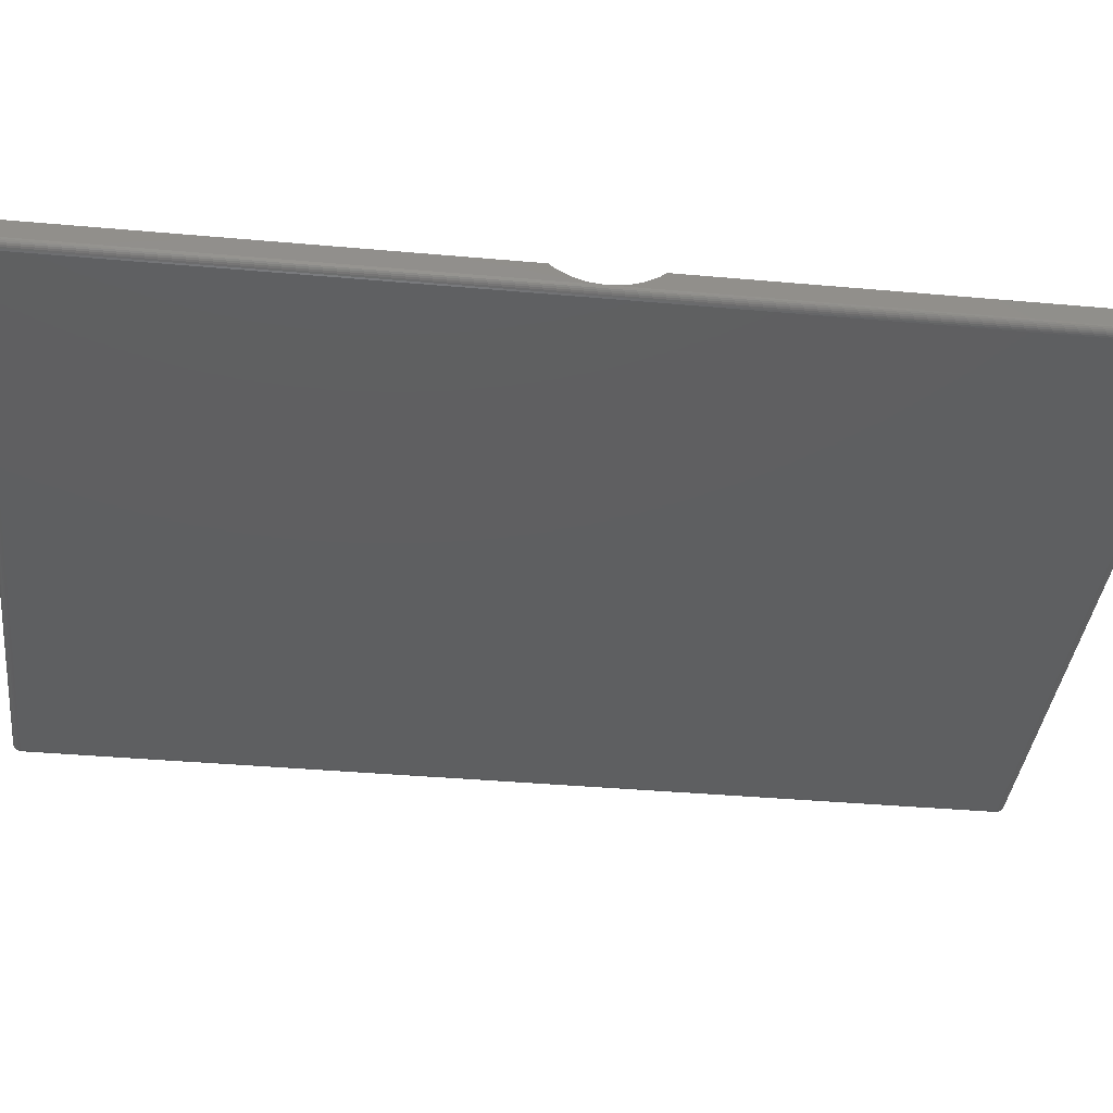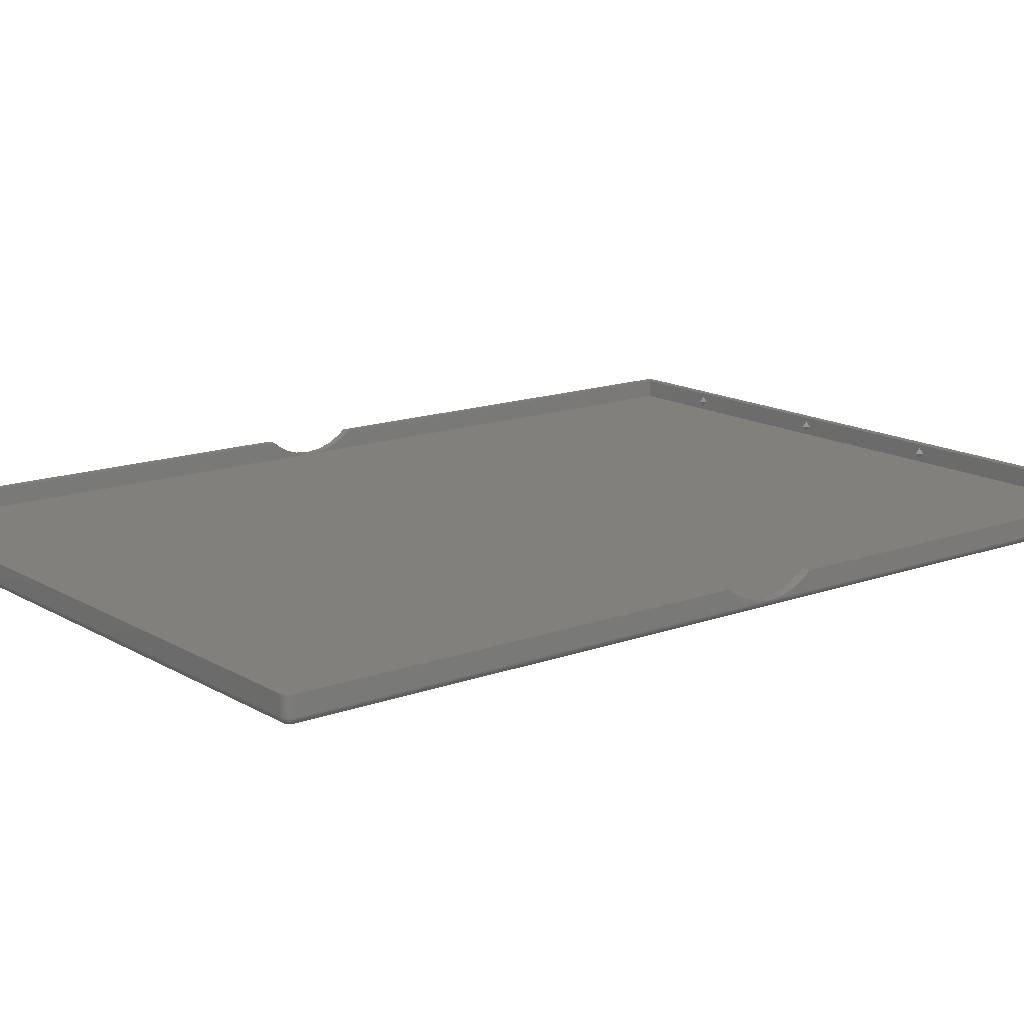
<metadata>
{"format":"stl","ext":"stl","renderer":"f3d","projection":"perspective","resolution":1024,"background":"white","views":[{"elev":-37.9,"azim":-96.5,"up":"+Z"},{"elev":14.6,"azim":-128.4,"up":"+Z"}]}
</metadata>
<code>
# stl→obj: 372 verts, 740 faces
v -12.62 -1.485 1.3
v -11.88 -1.485 2.042
v -11.88 -0.7425 1.3
v -11.13 -1.485 1.3
v -11.88 -1.485 0.5575
v -11.88 134.8 1.3
v -11.13 135.5 1.3
v -11.88 135.5 2.042
v -12.62 135.5 1.3
v -11.88 135.5 0.5575
v -36.37 -1.485 1.3
v -35.62 -1.485 2.042
v -35.62 -0.7425 1.3
v -34.88 -1.485 1.3
v -35.62 -1.485 0.5575
v -35.62 134.8 1.3
v -34.88 135.5 1.3
v -35.62 135.5 2.042
v -36.37 135.5 1.3
v -35.62 135.5 0.5575
v -60.12 -1.485 1.3
v -59.38 -1.485 2.042
v -59.38 -0.7425 1.3
v -58.63 -1.485 1.3
v -59.38 -1.485 0.5575
v -59.38 134.8 1.3
v -58.63 135.5 1.3
v -59.38 135.5 2.042
v -60.12 135.5 1.3
v -59.38 135.5 0.5575
v -83.87 -1.485 1.3
v -83.12 -1.485 2.042
v -83.12 -0.7425 1.3
v -82.38 -1.485 1.3
v -83.12 -1.485 0.5575
v -83.12 134.8 1.3
v -82.38 135.5 1.3
v -83.12 135.5 2.042
v -83.87 135.5 1.3
v -83.12 135.5 0.5575
v 1.485 135.5 0
v 1.485 73.65 2.6
v 1.485 135.5 2.6
v 1.485 72.89 1.91
v 1.485 71.08 0.8645
v 1.485 69.09 0.2185
v 1.485 67.01 0
v 1.485 -1.485 0
v 1.485 64.93 0.2185
v 1.485 62.94 0.8645
v 1.485 61.13 1.91
v 1.485 60.37 2.6
v 1.485 -1.485 2.6
v -96.48 -1.485 0
v -96.48 60.37 2.6
v -96.48 -1.485 2.6
v -96.48 61.13 1.91
v -96.48 62.94 0.8645
v -96.48 64.93 0.2185
v -96.48 67.01 0
v -96.48 73.65 2.6
v -96.48 135.5 0
v -96.48 135.5 2.6
v -96.48 72.89 1.91
v -96.48 71.08 0.8645
v -96.48 69.09 0.2185
v -97.75 135.5 0
v -97.72 135.8 2.6
v -97.72 135.8 0
v -97.75 135.5 2.6
v -97.5 -1.485 -0.5878
v -97.33 135.5 -0.7431
v -97.33 -1.485 -0.7431
v -97.5 135.5 -0.5878
v -97.69 135.8 -0.2079
v -97.72 135.5 -0.2079
v -97.33 -2.421 0
v -97.1 -2.552 -0.2079
v -97.11 -2.576 0
v 1.614 -2.711 -0.2079
v 1.874 -2.683 0
v 1.617 -2.738 0
v -96.87 -2.683 0
v -96.62 -2.738 2.6
v -96.87 -2.683 2.6
v -96.62 -2.738 0
v 1.605 -2.63 -0.4067
v 1.8 -2.454 -0.5878
v 1.841 -2.58 -0.4067
v -96.87 -2.657 -0.2079
v -96.61 -2.63 -0.4067
v -96.61 -2.711 -0.2079
v -97.06 -2.482 -0.4067
v -96.8 -2.454 -0.5878
v -96.84 -2.58 -0.4067
v -96.8 -1.714 -0.9511
v -96.61 -1.539 -0.9945
v -96.59 -1.562 -0.9945
v 1.526 135.9 -0.9511
v 1.551 136.1 -0.866
v 1.68 136.1 -0.866
v 1.617 -2.738 2.6
v -97.1 -1.616 -0.866
v -97.31 -1.66 -0.7431
v 1.866 -2.657 -0.2079
v 2.167 -2.243 -0.5878
v 2.167 -1.981 -0.7431
v 2.31 -2.084 -0.5878
v -96.87 -1.566 -0.9511
v -96.84 -1.643 -0.9511
v -96.84 136.6 -0.4067
v -96.59 136.5 -0.5878
v -96.8 136.5 -0.5878
v 2.328 -1.485 -0.7431
v 2.504 135.5 -0.5878
v 2.504 -1.485 -0.5878
v 2.328 135.5 -0.7431
v 2.061 136.5 -0.4067
v 2.101 136.6 -0.2079
v 2.255 136.4 -0.4067
v 1.614 135.5 -0.9945
v 1.866 135.6 -0.9511
v 1.617 135.5 -0.9945
v -97.61 135.7 -0.4067
v -97.54 136 -0.4067
v -97.42 135.9 -0.5878
v -97.72 -1.485 -0.2079
v -97.64 -1.485 -0.4067
v -97.69 -1.741 -0.2079
v -97.75 73.65 2.6
v -97.75 72.89 1.91
v -97.75 71.08 0.8645
v -97.75 69.09 0.2185
v -97.75 67.01 0
v -97.75 -1.485 0
v -97.75 64.93 0.2185
v -97.75 62.94 0.8645
v -97.75 61.13 1.91
v -97.75 60.37 2.6
v -97.75 -1.485 2.6
v 1.841 135.7 -0.9511
v 2.101 135.6 -0.866
v -96.57 -2.323 -0.7431
v -96.59 -2.499 -0.5878
v 2.482 -2.209 -0.2079
v 2.636 -1.997 0
v 2.504 -2.226 0
v 2.482 135.7 -0.5878
v 2.101 -1.616 -0.866
v 2.115 -1.485 -0.866
v 2.255 -1.828 -0.7431
v 2.482 -1.697 -0.5878
v 2.416 -1.9 -0.5878
v 2.504 -2.226 2.6
v 2.636 -1.997 2.6
v 2.611 -1.986 -0.2079
v 2.611 -1.724 -0.4067
v 2.691 -1.741 -0.2079
v -96.68 -2.084 -0.866
v -96.55 -2.112 -0.866
v -97.64 135.5 -0.4067
v 1.841 -1.643 -0.9511
v 1.866 -1.566 -0.9511
v -96.91 -2.215 -0.7431
v -96.91 -1.953 -0.866
v -96.8 -2.031 -0.866
v -97.48 -1.697 -0.5878
v -96.75 136.3 -0.7431
v -96.57 136.3 -0.7431
v -96.68 136.1 -0.866
v 2.328 136.4 0
v 2.115 136.6 2.6
v 2.328 136.4 2.6
v 2.115 136.6 0
v 1.605 136.7 -0.4067
v -96.61 136.7 -0.2079
v 1.614 136.7 -0.2079
v -96.61 136.7 -0.4067
v 1.866 136.7 -0.2079
v 1.874 136.7 0
v -97.11 136.6 0
v -97.33 136.4 2.6
v -97.11 136.6 2.6
v -97.33 136.4 0
v 1.573 136.3 -0.7431
v 1.8 136.5 -0.5878
v 1.746 136.3 -0.7431
v 1.617 -1.485 -0.9945
v 1.874 135.5 -0.9511
v 1.874 -1.485 -0.9511
v 2.482 136.2 -0.2079
v 2.504 136.2 0
v 2.636 136 0
v 2.717 -1.747 0
v 2.717 -1.485 -0.2079
v 2.745 -1.485 0
v 2.611 135.7 -0.4067
v 2.717 135.5 -0.2079
v 2.636 135.5 -0.4067
v -96.62 136.8 0
v -96.87 136.7 2.6
v -96.62 136.8 2.6
v -96.87 136.7 0
v -96.99 136.4 -0.5878
v 2.636 -1.485 -0.4067
v 1.605 -1.539 -0.9945
v 1.614 -1.512 -0.9945
v 2.745 67.01 0
v 2.745 135.5 0
v 2.537 -1.953 -0.4067
v -97.26 -1.828 -0.7431
v -96.87 -1.485 -0.9511
v -96.62 -1.485 -0.9945
v -97.64 -1.997 0
v -97.61 -1.986 -0.2079
v -97.48 -2.209 -0.2079
v 1.499 -1.616 -0.9945
v 1.526 -1.61 -0.9945
v 1.526 -1.872 -0.9511
v -96.53 -1.872 -0.9511
v -96.53 -1.61 -0.9945
v -96.5 -1.616 -0.9945
v -96.55 136.1 -0.866
v -96.91 136 -0.866
v -96.91 136.2 -0.7431
v -96.8 136.1 -0.866
v 1.592 136.5 -0.5878
v 1.841 136.6 -0.4067
v 1.617 136.8 0
v 1.617 136.8 2.6
v -97.42 136.2 -0.4067
v -97.31 136.4 -0.2079
v -97.26 136.4 -0.4067
v 1.605 135.6 -0.9945
v 2.115 135.5 -0.866
v 2.101 -2.552 -0.2079
v 2.31 -2.401 -0.2079
v 2.328 -2.421 0
v 2.717 135.8 0
v 2.745 135.5 2.6
v 2.717 135.8 2.6
v -97.72 -1.747 2.6
v -97.11 -2.576 2.6
v -97.33 -2.421 2.6
v -97.5 -2.226 2.6
v -97.64 -1.997 2.6
v 2.745 -1.485 2.6
v 2.745 60.37 2.6
v 2.717 -1.747 2.6
v 2.328 -2.421 2.6
v 2.115 -2.576 2.6
v 1.874 -2.683 2.6
v -97.5 136.2 2.6
v -97.64 136 2.6
v 2.636 136 2.6
v 2.504 136.2 2.6
v 1.874 136.7 2.6
v 2.745 73.65 2.6
v -97.11 -1.485 -0.866
v -97.06 136.5 -0.4067
v -97.26 135.8 -0.7431
v -97.17 136 -0.7431
v -97.06 135.8 -0.866
v -97.5 136.2 0
v 1.746 -2.287 -0.7431
v 1.907 -2.215 -0.7431
v 2.115 -2.576 0
v -96.99 -2.368 -0.5878
v -97.61 -1.724 -0.4067
v -97.54 -1.953 -0.4067
v 2.061 -2.482 -0.4067
v 2.255 -2.34 -0.4067
v 2.745 61.13 1.91
v 2.745 62.94 0.8645
v 2.745 64.93 0.2185
v 2.745 72.89 1.91
v 2.745 71.08 0.8645
v 2.745 69.09 0.2185
v -96.57 -1.583 -0.9945
v -96.75 -1.774 -0.9511
v 1.592 -1.562 -0.9945
v 1.8 -1.714 -0.9511
v -97.42 -2.162 -0.4067
v -97.17 -2.243 -0.5878
v -97.26 -2.34 -0.4067
v -96.61 -1.855 -0.9511
v 2.167 136 -0.7431
v 2.416 135.9 -0.5878
v 2.255 135.8 -0.7431
v 2.416 136.2 -0.4067
v 2.537 136 -0.4067
v 1.995 136.4 -0.5878
v 2.167 136.3 -0.5878
v -96.62 135.5 -0.9945
v 1.573 -1.583 -0.9945
v 1.499 135.6 -0.9945
v 1.551 -1.599 -0.9945
v 1.592 135.6 -0.9945
v 1.573 135.6 -0.9945
v 1.551 135.6 -0.9945
v 1.526 135.6 -0.9945
v -96.55 -1.599 -0.9945
v -96.5 135.6 -0.9945
v -96.53 135.6 -0.9945
v -96.55 135.6 -0.9945
v -96.57 135.6 -0.9945
v -96.61 -1.512 -0.9945
v -96.59 135.6 -0.9945
v -96.61 135.6 -0.9945
v -96.61 135.5 -0.9945
v 2.31 -1.66 -0.7431
v -97.31 135.7 -0.7431
v -97.1 135.6 -0.866
v -96.87 135.5 -0.9511
v -96.87 135.6 -0.9511
v -97.11 135.5 -0.866
v -97.1 136.6 -0.2079
v -96.87 136.7 -0.2079
v -97.61 136 -0.2079
v 1.907 -1.953 -0.866
v 2.049 -2.112 -0.7431
v -96.75 -2.287 -0.7431
v -96.68 -1.822 -0.9511
v -97.42 -1.9 -0.5878
v -97.06 -1.741 -0.866
v -97.17 -1.981 -0.7431
v 1.592 -2.499 -0.5878
v -97.5 -2.226 0
v -96.99 -1.855 -0.866
v 1.605 135.9 -0.9511
v 1.68 135.8 -0.9511
v 1.746 135.8 -0.9511
v 2.416 -2.162 -0.4067
v -97.64 136 0
v -97.48 135.7 -0.5878
v -96.84 135.7 -0.9511
v -97.17 136.3 -0.5878
v -97.05 136.1 -0.7431
v -97.48 136.2 -0.2079
v 1.68 -1.822 -0.9511
v 1.605 -1.855 -0.9511
v -97.05 -2.112 -0.7431
v -97.31 -2.401 -0.2079
v -97.72 -1.747 0
v -96.53 135.9 -0.9511
v -96.68 135.8 -0.9511
v -96.61 135.9 -0.9511
v 1.8 135.7 -0.9511
v 1.8 136.1 -0.866
v 2.31 136.1 -0.5878
v 1.907 136.2 -0.7431
v 2.049 136.1 -0.7431
v 1.746 -1.774 -0.9511
v 2.31 136.4 -0.2079
v 1.907 136 -0.866
v 1.995 135.9 -0.866
v -96.75 135.8 -0.9511
v 2.31 135.7 -0.7431
v 2.061 -1.741 -0.866
v 1.995 -2.368 -0.5878
v 1.573 -2.323 -0.7431
v 1.8 -2.031 -0.866
v 1.551 -2.112 -0.866
v -97.31 136.1 -0.5878
v -97.31 -2.084 -0.5878
v 2.061 135.8 -0.866
v 2.691 135.8 -0.2079
v 2.611 136 -0.2079
v 1.995 -1.855 -0.866
v -96.99 135.9 -0.866
v -96.8 135.7 -0.9511
v 1.68 -2.084 -0.866
f 1 2 3
f 2 4 3
f 5 3 4
f 1 3 5
f 6 7 8
f 9 6 8
f 6 10 7
f 9 10 6
f 11 12 13
f 12 14 13
f 15 13 14
f 11 13 15
f 16 17 18
f 19 16 18
f 16 20 17
f 19 20 16
f 21 22 23
f 22 24 23
f 25 23 24
f 21 23 25
f 26 27 28
f 29 26 28
f 26 30 27
f 29 30 26
f 31 32 33
f 32 34 33
f 35 33 34
f 31 33 35
f 36 37 38
f 39 36 38
f 36 40 37
f 39 40 36
f 41 42 43
f 41 44 42
f 41 45 44
f 41 46 45
f 46 41 47
f 48 49 47
f 48 50 49
f 48 51 50
f 48 52 51
f 52 48 53
f 54 55 56
f 55 54 57
f 57 54 58
f 58 54 59
f 59 54 60
f 61 62 63
f 64 62 61
f 65 62 64
f 66 62 65
f 62 66 60
f 17 8 18
f 17 9 8
f 20 9 17
f 9 20 10
f 27 18 28
f 27 19 18
f 30 19 27
f 19 30 20
f 37 28 38
f 37 29 28
f 40 29 37
f 29 40 30
f 28 63 38
f 63 39 38
f 62 39 63
f 62 30 40
f 30 62 20
f 41 20 62
f 39 62 40
f 63 28 43
f 18 43 28
f 8 43 18
f 7 43 8
f 41 7 10
f 7 41 43
f 20 41 10
f 60 47 41
f 60 41 62
f 47 60 48
f 48 60 54
f 21 32 22
f 21 34 32
f 25 34 21
f 34 25 35
f 11 22 12
f 11 24 22
f 15 24 11
f 24 15 25
f 1 12 2
f 1 14 12
f 5 14 1
f 14 5 15
f 12 53 2
f 53 4 2
f 48 4 53
f 48 15 5
f 15 48 25
f 54 25 48
f 4 48 5
f 53 12 56
f 22 56 12
f 32 56 22
f 31 56 32
f 54 31 35
f 31 54 56
f 25 54 35
f 67 68 69
f 68 67 70
f 71 72 73
f 72 71 74
f 67 75 76
f 77 78 79
f 80 81 82
f 83 84 85
f 84 83 86
f 87 88 89
f 90 91 92
f 93 94 95
f 96 97 98
f 99 100 101
f 86 102 84
f 102 86 82
f 73 103 104
f 80 105 81
f 106 107 108
f 109 97 110
f 90 95 91
f 111 112 113
f 114 115 116
f 115 114 117
f 118 119 120
f 121 122 123
f 124 125 126
f 127 128 129
f 67 130 70
f 67 131 130
f 67 132 131
f 67 133 132
f 133 67 134
f 135 136 134
f 135 137 136
f 135 138 137
f 135 139 138
f 139 135 140
f 141 142 122
f 94 143 144
f 145 146 147
f 117 148 115
f 149 150 114
f 151 152 153
f 154 146 155
f 146 154 147
f 156 157 158
f 159 160 143
f 75 124 161
f 162 163 149
f 164 165 166
f 71 73 167
f 168 169 170
f 171 172 173
f 172 171 174
f 175 176 177
f 176 175 178
f 179 180 119
f 119 174 171
f 76 134 67
f 127 134 76
f 134 127 135
f 181 182 183
f 182 181 184
f 185 186 187
f 188 189 190
f 189 188 123
f 191 192 193
f 194 195 196
f 197 198 199
f 200 201 202
f 201 200 203
f 204 111 113
f 111 176 178
f 113 112 169
f 156 194 146
f 205 115 199
f 115 205 116
f 79 78 83
f 91 80 92
f 80 91 87
f 83 92 86
f 206 207 163
f 208 198 209
f 195 208 196
f 208 195 198
f 157 195 158
f 152 205 157
f 210 157 156
f 104 103 211
f 212 213 109
f 214 215 216
f 217 218 219
f 220 221 222
f 170 169 223
f 224 225 226
f 227 228 186
f 100 185 101
f 229 202 230
f 202 229 200
f 177 200 229
f 200 177 176
f 231 232 233
f 177 180 179
f 234 122 121
f 150 117 114
f 117 150 235
f 163 190 150
f 236 237 238
f 153 157 210
f 198 239 209
f 240 239 241
f 239 240 209
f 140 56 55
f 242 56 140
f 56 85 84
f 56 243 85
f 56 244 243
f 56 245 244
f 56 246 245
f 140 55 139
f 56 242 246
f 53 247 248
f 247 53 249
f 249 53 155
f 155 53 154
f 154 53 250
f 250 53 251
f 251 53 252
f 53 248 52
f 252 53 102
f 56 102 53
f 102 56 84
f 230 63 43
f 202 63 230
f 201 63 202
f 183 63 201
f 182 63 183
f 253 63 182
f 254 63 253
f 68 63 254
f 63 68 70
f 63 70 61
f 61 70 130
f 43 240 241
f 43 241 255
f 43 255 256
f 43 256 173
f 43 173 172
f 43 172 257
f 43 257 230
f 240 43 258
f 258 43 42
f 73 259 103
f 260 111 204
f 261 262 263
f 264 182 184
f 182 264 253
f 227 178 175
f 178 227 112
f 111 178 112
f 77 243 244
f 243 77 79
f 265 266 88
f 82 252 102
f 252 82 81
f 236 238 267
f 267 250 251
f 250 267 238
f 93 268 94
f 129 269 270
f 92 82 86
f 82 92 80
f 81 251 252
f 251 81 267
f 271 272 236
f 155 194 249
f 194 155 146
f 249 196 247
f 196 249 194
f 196 248 247
f 248 196 273
f 273 196 274
f 274 196 275
f 275 196 208
f 258 209 240
f 276 209 258
f 277 209 276
f 278 209 277
f 209 278 208
f 238 145 147
f 237 145 238
f 157 205 195
f 195 199 198
f 199 195 205
f 96 279 280
f 281 206 282
f 283 284 285
f 135 127 129
f 159 286 160
f 287 288 289
f 180 230 257
f 230 180 229
f 203 183 201
f 183 203 181
f 177 229 180
f 175 177 179
f 227 175 228
f 290 191 291
f 292 118 293
f 217 188 207
f 188 213 123
f 217 207 206
f 188 217 213
f 217 206 281
f 294 123 213
f 217 281 295
f 121 296 234
f 217 295 297
f 234 296 298
f 217 297 218
f 298 296 299
f 299 296 300
f 300 296 301
f 213 217 222
f 296 123 294
f 213 222 221
f 123 296 121
f 213 221 302
f 296 294 303
f 213 302 279
f 303 294 304
f 213 279 98
f 304 294 305
f 213 98 97
f 305 294 306
f 213 97 307
f 306 294 308
f 308 294 309
f 309 294 310
f 163 150 149
f 107 151 153
f 149 114 311
f 256 171 173
f 171 256 192
f 115 197 199
f 72 312 313
f 204 113 225
f 67 69 75
f 128 71 167
f 128 76 161
f 76 128 127
f 314 315 294
f 316 313 315
f 184 181 317
f 318 176 111
f 75 319 125
f 113 169 168
f 79 85 243
f 85 79 83
f 89 236 105
f 320 107 321
f 78 90 83
f 83 90 92
f 268 164 94
f 95 94 91
f 250 147 154
f 147 250 238
f 156 158 194
f 158 195 194
f 109 213 307
f 109 307 97
f 212 294 213
f 294 212 314
f 73 316 259
f 316 73 72
f 164 159 322
f 323 302 221
f 167 104 324
f 211 325 326
f 94 144 91
f 327 265 88
f 77 245 328
f 245 77 244
f 329 280 165
f 166 280 323
f 166 286 159
f 300 330 331
f 228 179 119
f 175 179 228
f 174 257 172
f 257 174 180
f 180 174 119
f 223 185 100
f 185 223 169
f 190 235 150
f 235 190 189
f 288 291 197
f 300 332 299
f 122 235 189
f 333 153 210
f 153 152 157
f 171 192 191
f 288 197 148
f 334 253 264
f 253 334 254
f 76 75 161
f 328 216 77
f 128 167 269
f 161 124 335
f 71 161 74
f 161 71 128
f 181 203 317
f 124 126 335
f 313 263 336
f 262 337 338
f 339 232 231
f 203 176 318
f 317 203 318
f 81 236 267
f 105 236 81
f 218 340 341
f 78 93 95
f 78 95 90
f 342 165 164
f 324 104 211
f 283 285 343
f 285 93 78
f 145 156 146
f 145 210 156
f 337 204 225
f 231 233 337
f 96 98 279
f 325 110 329
f 211 103 325
f 103 110 325
f 214 216 328
f 344 140 135
f 140 344 242
f 304 345 303
f 346 347 305
f 298 332 348
f 330 101 349
f 122 142 235
f 300 331 332
f 345 100 99
f 100 345 223
f 303 99 296
f 99 303 345
f 287 293 350
f 228 119 118
f 169 227 185
f 227 169 112
f 185 227 186
f 186 292 351
f 118 120 293
f 352 293 287
f 89 271 236
f 281 282 353
f 297 295 340
f 219 222 217
f 222 219 220
f 236 272 237
f 272 145 237
f 333 210 145
f 354 171 191
f 119 171 354
f 293 120 290
f 332 355 356
f 241 193 255
f 193 241 239
f 255 192 256
f 192 255 193
f 69 254 334
f 254 69 68
f 69 334 75
f 135 129 344
f 129 215 214
f 259 314 212
f 314 259 316
f 233 317 260
f 264 184 339
f 72 313 316
f 225 170 226
f 334 264 339
f 319 339 231
f 347 304 305
f 347 345 304
f 226 170 347
f 203 200 176
f 322 159 143
f 284 342 164
f 323 279 302
f 164 166 159
f 129 270 215
f 285 284 93
f 216 343 77
f 215 283 216
f 224 346 357
f 103 109 110
f 329 96 280
f 284 326 342
f 326 165 342
f 328 246 214
f 246 328 245
f 344 129 214
f 214 242 344
f 242 214 246
f 142 289 358
f 298 348 234
f 142 117 235
f 142 358 117
f 123 122 189
f 101 351 349
f 301 330 300
f 355 351 352
f 187 186 351
f 99 101 330
f 330 349 331
f 228 118 292
f 186 228 292
f 288 290 291
f 287 350 288
f 354 191 290
f 152 116 205
f 114 116 152
f 149 311 151
f 359 151 107
f 188 190 163
f 207 188 163
f 327 88 87
f 88 266 360
f 361 265 327
f 295 281 353
f 362 321 266
f 361 160 363
f 160 361 143
f 108 153 333
f 107 153 108
f 120 354 290
f 119 354 120
f 215 270 283
f 129 128 269
f 167 73 104
f 269 167 324
f 259 109 103
f 259 212 109
f 74 335 72
f 161 335 74
f 339 184 232
f 75 125 124
f 126 231 364
f 313 336 315
f 317 318 111
f 317 111 260
f 170 345 347
f 170 223 345
f 316 315 314
f 164 322 94
f 94 322 143
f 280 279 323
f 165 280 166
f 286 220 160
f 286 221 220
f 284 164 268
f 284 268 93
f 77 343 78
f 343 285 78
f 226 347 346
f 224 226 346
f 326 325 329
f 326 329 165
f 329 110 96
f 110 97 96
f 365 326 284
f 324 211 326
f 234 141 122
f 356 287 366
f 366 287 289
f 332 356 348
f 299 332 298
f 358 148 117
f 289 148 358
f 301 99 330
f 296 99 301
f 101 187 351
f 185 187 101
f 367 239 198
f 368 193 239
f 151 311 152
f 311 114 152
f 295 353 340
f 218 297 340
f 144 87 91
f 87 144 327
f 87 105 80
f 87 89 105
f 106 108 333
f 353 282 369
f 351 292 293
f 351 293 352
f 335 126 312
f 335 312 72
f 334 339 319
f 75 334 319
f 231 337 364
f 337 225 338
f 225 168 170
f 225 113 168
f 184 317 232
f 232 317 233
f 315 336 309
f 346 305 306
f 166 323 286
f 323 221 286
f 370 224 371
f 312 261 313
f 315 309 310
f 315 310 294
f 371 308 309
f 224 357 371
f 216 283 343
f 269 324 270
f 348 356 141
f 331 349 332
f 141 356 366
f 234 348 141
f 366 289 142
f 141 366 142
f 293 290 350
f 350 290 288
f 289 288 148
f 148 197 115
f 291 368 197
f 197 367 198
f 359 149 151
f 272 333 145
f 369 359 107
f 162 149 359
f 271 106 272
f 88 271 89
f 327 143 361
f 143 327 144
f 372 362 266
f 362 320 321
f 125 231 126
f 319 231 125
f 337 260 204
f 233 260 337
f 336 371 309
f 261 263 313
f 126 262 261
f 126 261 312
f 371 357 306
f 357 346 306
f 262 224 370
f 262 370 263
f 370 371 336
f 263 370 336
f 371 306 308
f 283 365 284
f 270 324 283
f 355 287 356
f 355 352 287
f 368 239 367
f 197 368 367
f 340 353 362
f 219 341 363
f 219 218 341
f 320 369 107
f 353 369 320
f 206 163 162
f 206 162 282
f 106 333 272
f 88 360 271
f 126 364 262
f 364 337 262
f 262 338 224
f 338 225 224
f 324 326 365
f 283 324 365
f 349 351 355
f 332 349 355
f 191 193 368
f 191 368 291
f 363 220 219
f 220 363 160
f 341 340 362
f 363 372 361
f 353 320 362
f 162 359 369
f 282 162 369
f 321 107 106
f 266 321 106
f 341 362 372
f 363 341 372
f 360 106 271
f 266 106 360
f 361 372 265
f 372 266 265
f 46 208 278
f 208 46 47
f 133 60 66
f 60 133 134
f 50 273 274
f 273 50 51
f 137 57 58
f 57 137 138
f 45 278 277
f 278 45 46
f 132 66 65
f 66 132 133
f 42 276 258
f 276 42 44
f 130 64 61
f 64 130 131
f 47 275 208
f 275 47 49
f 134 59 60
f 59 134 136
f 44 277 276
f 277 44 45
f 131 65 64
f 65 131 132
f 49 274 275
f 274 49 50
f 136 58 59
f 58 136 137
f 51 248 273
f 248 51 52
f 138 55 57
f 55 138 139

</code>
